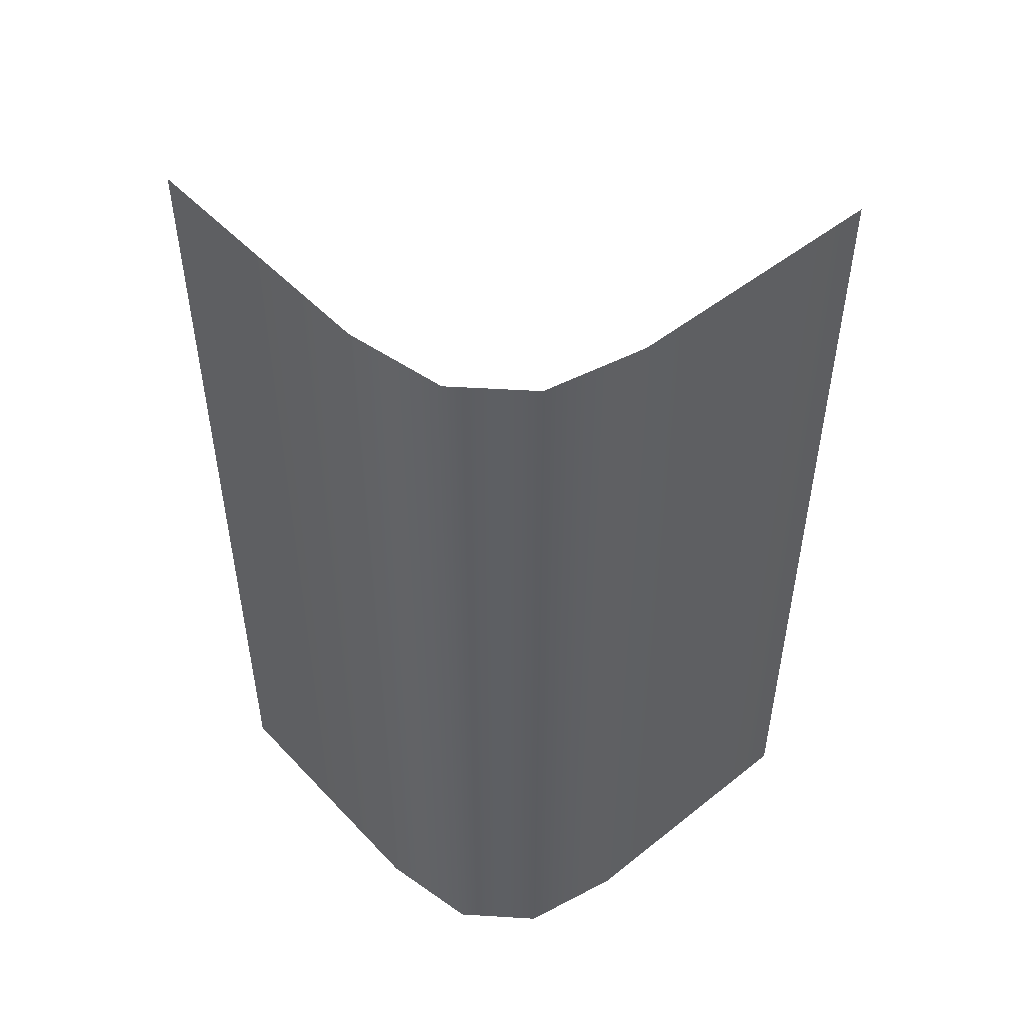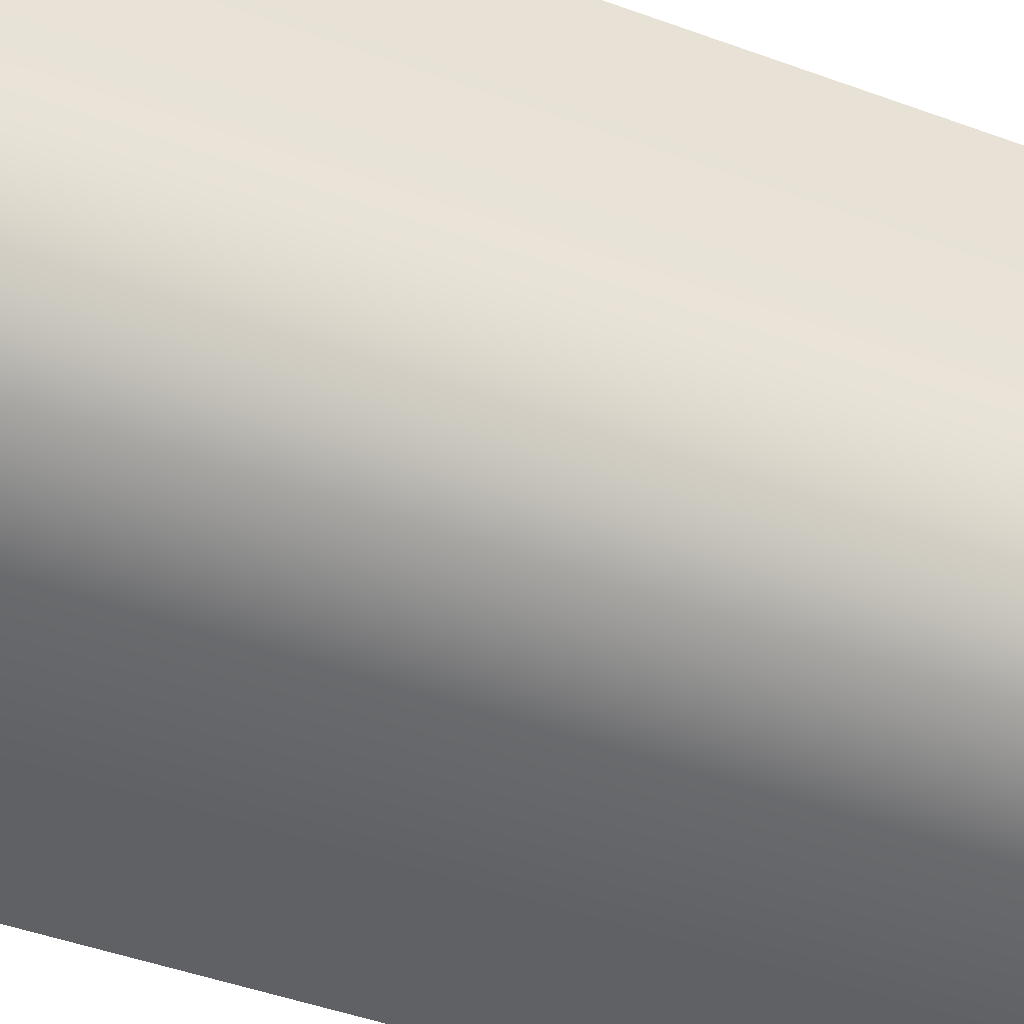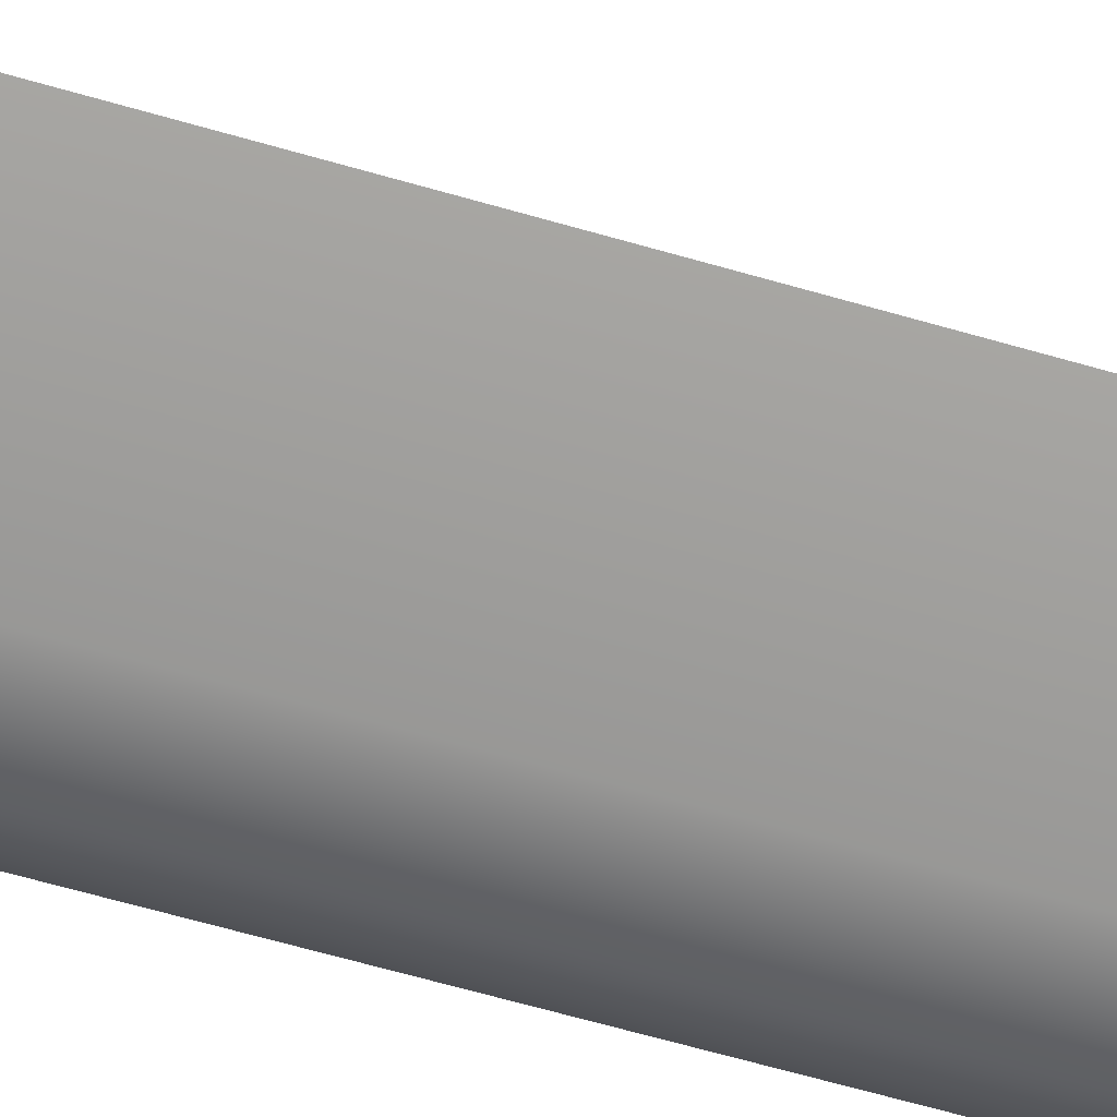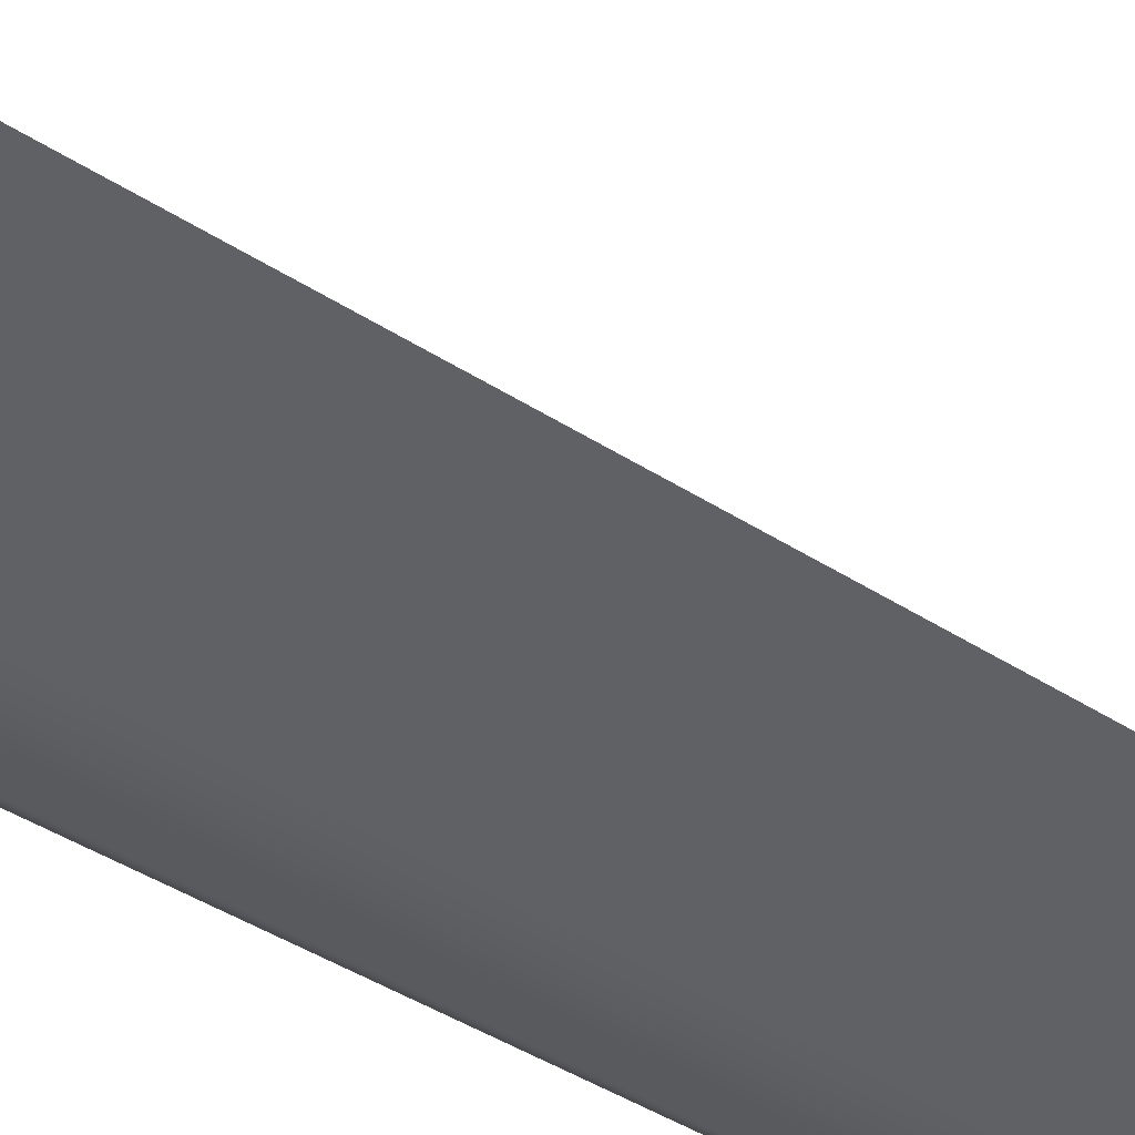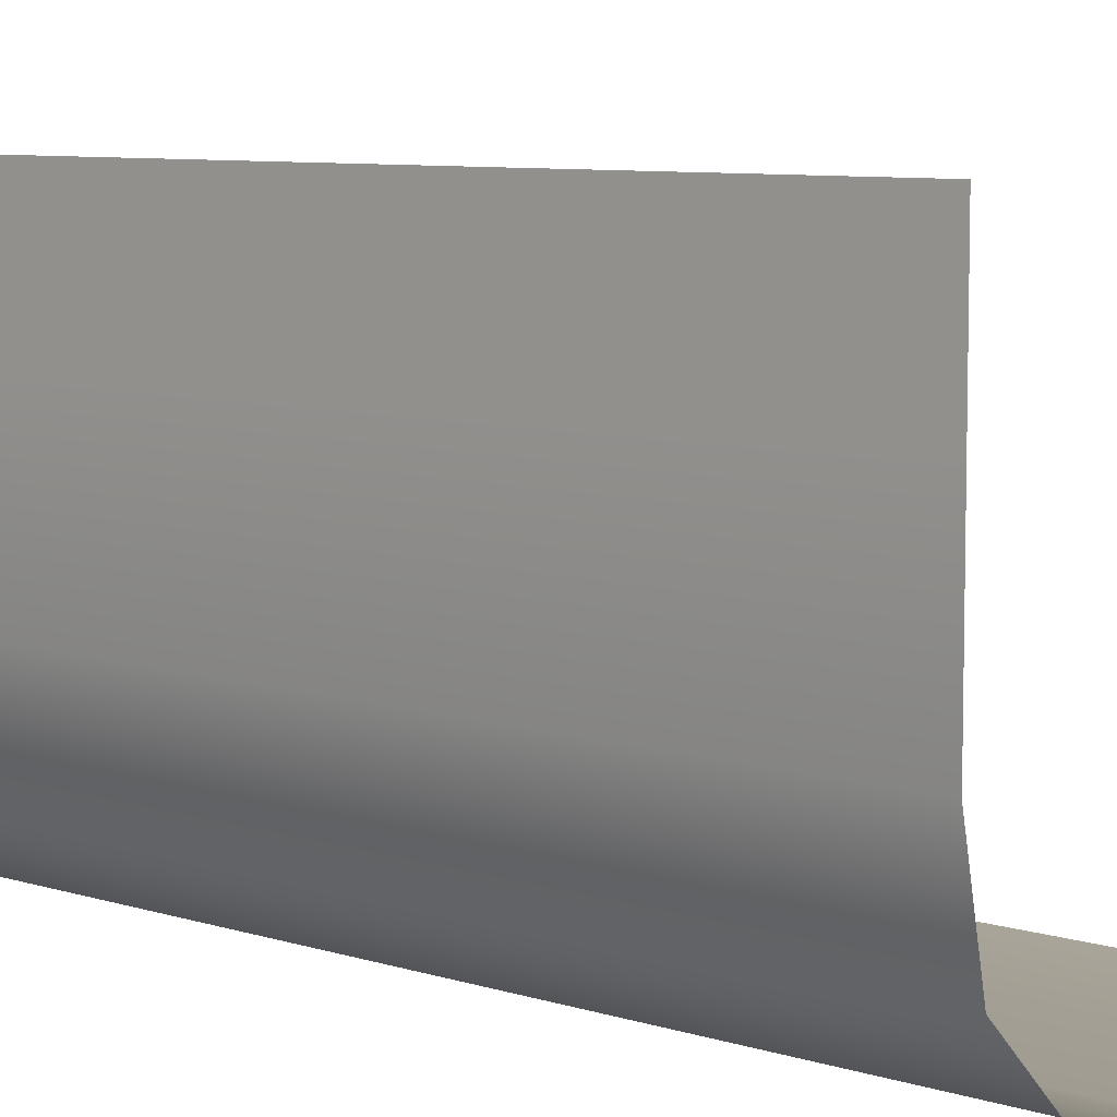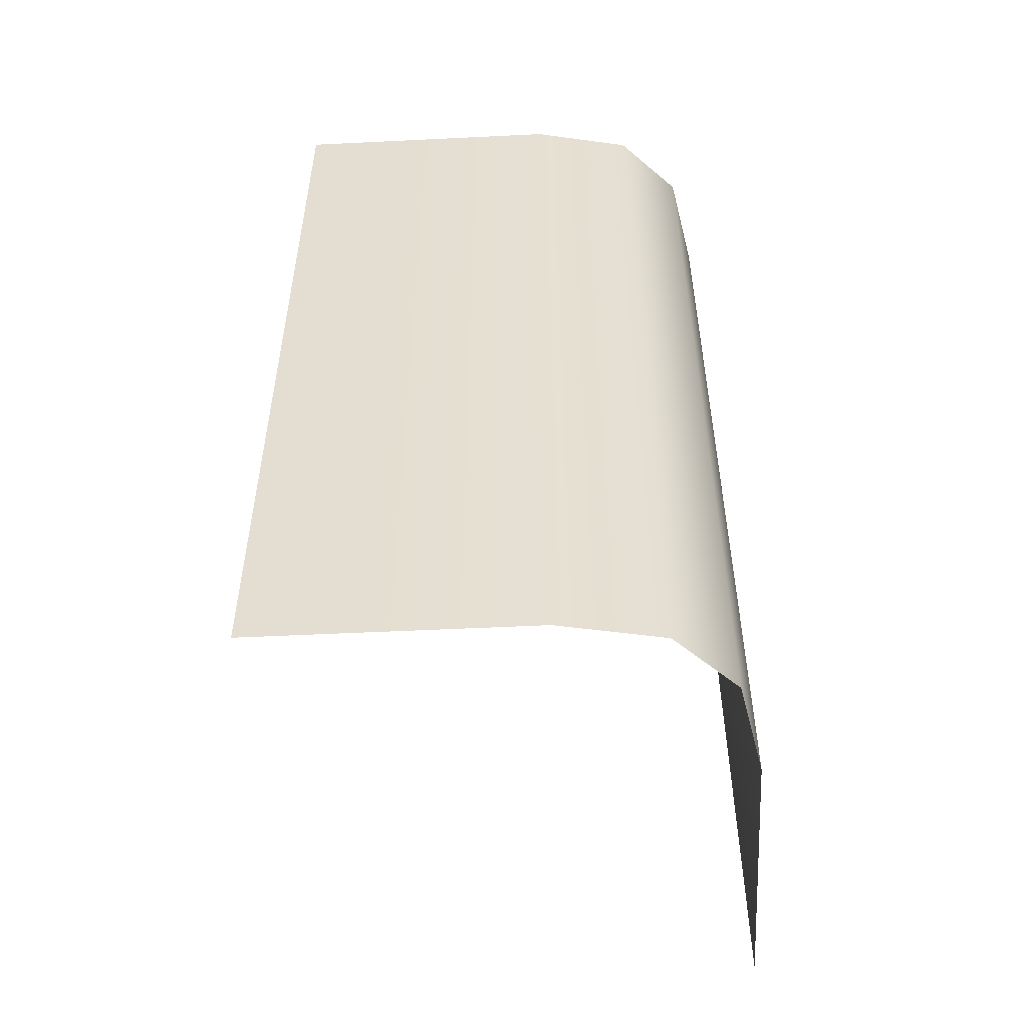
<metadata>
{"format":"obj","ext":"obj","renderer":"f3d","projection":"perspective","resolution":1024,"background":"white","views":[{"elev":49.7,"azim":-41.2,"up":"+Z"},{"elev":-47.7,"azim":-112.2,"up":"+Y"},{"elev":-74.1,"azim":74.7,"up":"+Y"},{"elev":-50.2,"azim":55.8,"up":"+Y"},{"elev":7.4,"azim":-47.1,"up":"+Y"},{"elev":-52.4,"azim":-87.0,"up":"+Z"}]}
</metadata>
<code>
o GSO_Edge
v -0.3 -0.5 -0.5
v -0.4778 -0.4111 -0.5
v -0.4111 -0.4778 -0.5
v -0.5 -0.3 -0.5
v -0 -0.5 -0.5
v -0.5 0 -0.5
v -0.3 -0.5 0.5
v -0 -0.5 0.5
v -0.4111 -0.4778 0.5
v -0.4778 -0.4111 0.5
v -0.5 -0.3 0.5
v -0.5 -0 0.5
v -0.5 -0.132 -0.5
v -0.5 -0.132 0.5
f 1 9 3
f 4 14 13
f 7 5 8
f 11 2 10
f 10 3 9
f 6 14 12
f 1 7 9
f 4 11 14
f 7 1 5
f 11 4 2
f 10 2 3
f 6 13 14

</code>
